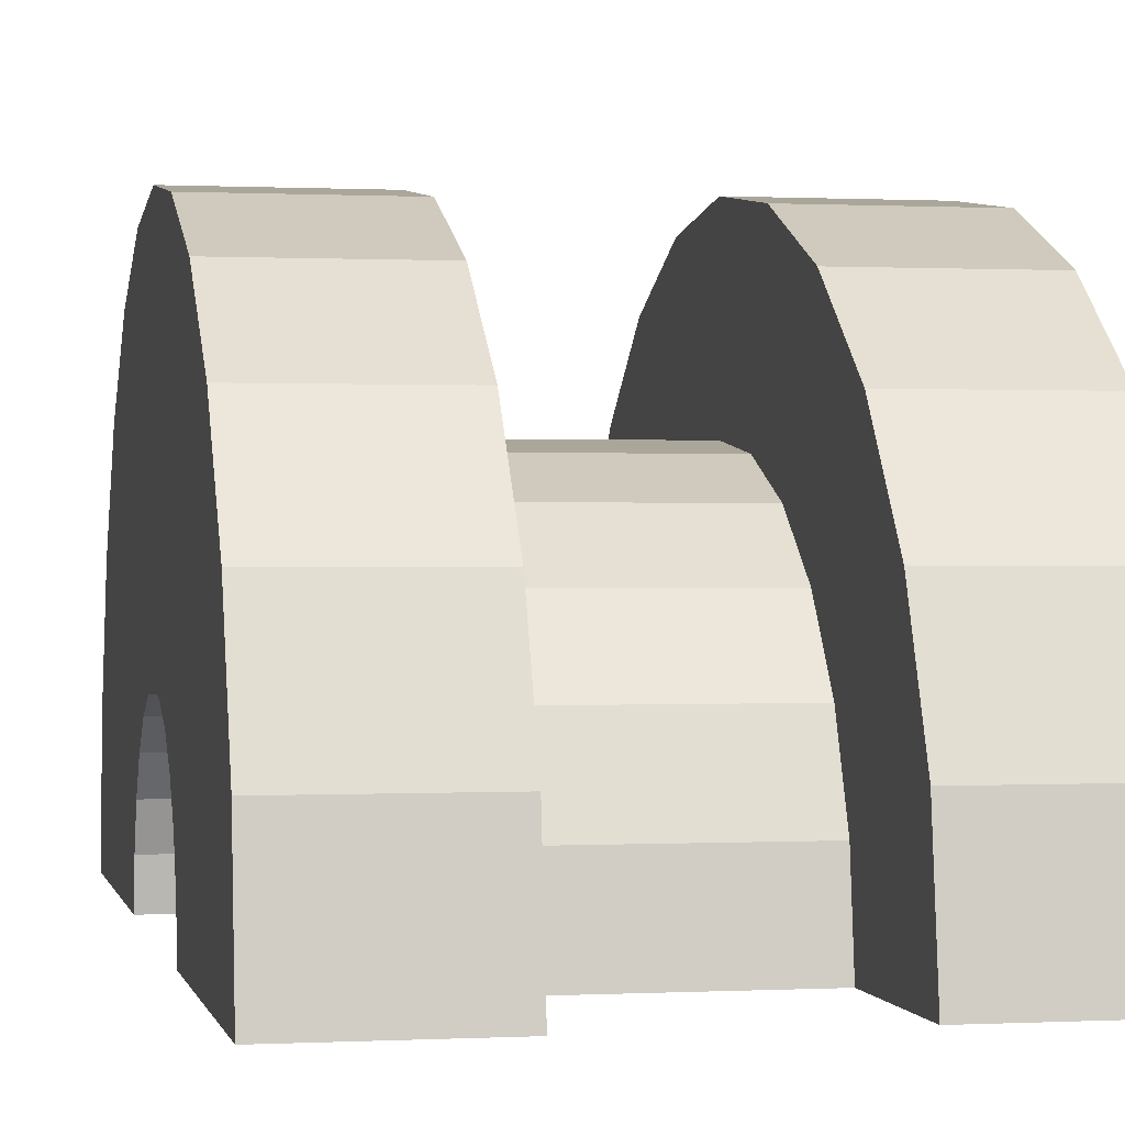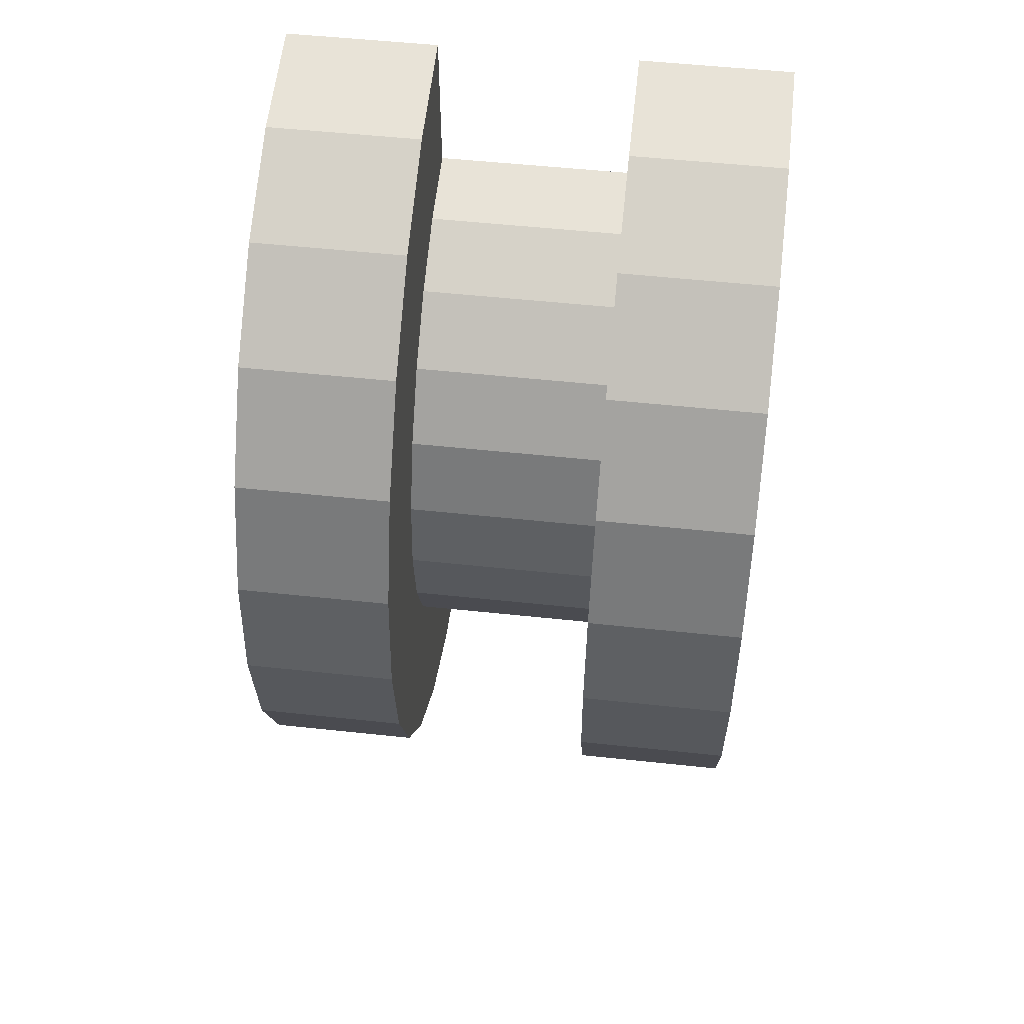
<metadata>
{"format":"obj","ext":"obj","renderer":"f3d","projection":"perspective","resolution":1024,"background":"white","views":[{"elev":0.3,"azim":-11.4,"up":"+Z"},{"elev":53.8,"azim":6.5,"up":"+Y"}]}
</metadata>
<code>
v 5.899 0.5176 1.932
v 7.21 0 2
v 7.21 0.5176 1.932
v 7.21 0 2
v 5.899 0.5176 1.932
v 5.899 0 2
v 7.21 2 0
v 5.899 2 0
v 7.21 2 0
v 5.899 2 0
v 7.21 2 0
v 5.899 2 0
v 4.899 0.9659 0.2588
v 4.899 2.898 0.7765
v 4.899 3 0
v 4.899 2.898 0.7765
v 4.899 0.9659 0.2588
v 4.899 2.598 1.5
v 4.899 2.598 1.5
v 4.899 0.866 0.5
v 4.899 2.121 2.121
v 4.899 0.9659 0.2588
v 4.899 3 0
v 4.899 1 0
v 4.899 2.598 1.5
v 4.899 0.9659 0.2588
v 4.899 0.866 0.5
v 4.899 0.7071 0.7071
v 4.899 2.121 2.121
v 4.899 0.866 0.5
v 4.899 2.121 2.121
v 4.899 0.7071 0.7071
v 4.899 1.5 2.598
v 4.899 0.5 0.866
v 4.899 1.5 2.598
v 4.899 0.7071 0.7071
v 4.899 1.5 2.598
v 4.899 0.5 0.866
v 4.899 0.7765 2.898
v 4.899 0.2588 0.9659
v 4.899 0.7765 2.898
v 4.899 0.5 0.866
v 4.899 0 1
v 4.899 0.7765 2.898
v 4.899 0.2588 0.9659
v 4.899 0 1
v 4.899 0 3
v 4.899 0.7765 2.898
v 4.899 -0.2588 0.9659
v 4.899 0 3
v 4.899 0 1
v 4.899 -0.7765 2.898
v 4.899 -0.2588 0.9659
v 4.899 -0.5 0.866
v 4.899 -1.5 2.598
v 4.899 -0.5 0.866
v 4.899 -0.7071 0.7071
v 4.899 -0.2588 0.9659
v 4.899 -0.7765 2.898
v 4.899 0 3
v 4.899 -2.121 2.121
v 4.899 -0.7071 0.7071
v 4.899 -0.866 0.5
v 4.899 -2.598 1.5
v 4.899 -0.866 0.5
v 4.899 -0.9659 0.2588
v 4.899 -2.898 0.7765
v 4.899 -0.9659 0.2588
v 4.899 -1 0
v 4.899 -0.5 0.866
v 4.899 -1.5 2.598
v 4.899 -0.7765 2.898
v 4.899 -0.7071 0.7071
v 4.899 -2.121 2.121
v 4.899 -1.5 2.598
v 4.899 -0.866 0.5
v 4.899 -2.598 1.5
v 4.899 -2.121 2.121
v 4.899 -0.9659 0.2588
v 4.899 -2.898 0.7765
v 4.899 -2.598 1.5
v 4.899 -2.898 0.7765
v 4.899 -1 0
v 4.899 -3 0
v 7.21 1.732 1
v 5.899 1.414 1.414
v 7.21 1.414 1.414
v 5.899 1.414 1.414
v 7.21 1.732 1
v 5.899 1.732 1
v 7.21 2 0
v 5.899 1.932 0.5176
v 7.21 1.932 0.5176
v 5.899 1.932 0.5176
v 7.21 2 0
v 5.899 2 0
v 5.899 0 2
v 7.21 -0.5176 1.932
v 7.21 0 2
v 7.21 -0.5176 1.932
v 5.899 0 2
v 5.899 -0.5176 1.932
v 5.899 1.414 1.414
v 7.21 1 1.732
v 7.21 1.414 1.414
v 7.21 1 1.732
v 5.899 1.414 1.414
v 5.899 1 1.732
v 5.899 1 1.732
v 7.21 0.5176 1.932
v 7.21 1 1.732
v 7.21 0.5176 1.932
v 5.899 1 1.732
v 5.899 0.5176 1.932
v 7.21 1.932 0.5176
v 5.899 1.732 1
v 7.21 1.732 1
v 5.899 1.732 1
v 7.21 1.932 0.5176
v 5.899 1.932 0.5176
v 5.899 -2 0
v 7.21 -2 0
v 5.899 -2 0
v 7.21 -2 0
v 5.899 -2 0
v 7.21 -2 0
v 5.899 -1.732 1
v 7.21 -1.414 1.414
v 5.899 -1.414 1.414
v 7.21 -1.414 1.414
v 5.899 -1.732 1
v 7.21 -1.732 1
v 5.899 -1.932 0.5176
v 7.21 -2 0
v 7.21 -1.932 0.5176
v 7.21 -2 0
v 5.899 -1.932 0.5176
v 5.899 -2 0
v 5.899 -0.5176 1.932
v 7.21 -1 1.732
v 7.21 -0.5176 1.932
v 7.21 -1 1.732
v 5.899 -0.5176 1.932
v 5.899 -1 1.732
v 5.899 -1.932 0.5176
v 7.21 -1.732 1
v 5.899 -1.732 1
v 7.21 -1.732 1
v 5.899 -1.932 0.5176
v 7.21 -1.932 0.5176
v 5.899 -1 1.732
v 7.21 -1.414 1.414
v 7.21 -1 1.732
v 7.21 -1.414 1.414
v 5.899 -1 1.732
v 5.899 -1.414 1.414
v 4.899 0 1
v 8.21 0.2588 0.9659
v 8.21 0 1
v 8.21 0.2588 0.9659
v 4.899 0 1
v 4.899 0.2588 0.9659
v 8.21 1 0
v 8.21 1 0
v 4.899 1 0
v 4.899 0.866 0.5
v 8.21 0.7071 0.7071
v 4.899 0.7071 0.7071
v 8.21 0.7071 0.7071
v 4.899 0.866 0.5
v 8.21 0.866 0.5
v 4.899 0.5 0.866
v 8.21 0.7071 0.7071
v 8.21 0.5 0.866
v 8.21 0.7071 0.7071
v 4.899 0.5 0.866
v 4.899 0.7071 0.7071
v 4.899 0.9659 0.2588
v 8.21 0.866 0.5
v 4.899 0.866 0.5
v 8.21 0.866 0.5
v 4.899 0.9659 0.2588
v 8.21 0.9659 0.2588
v 8.21 -0.866 0.5
v 4.899 -0.7071 0.7071
v 8.21 -0.7071 0.7071
v 4.899 -0.7071 0.7071
v 8.21 -0.866 0.5
v 4.899 -0.866 0.5
v 4.899 0.2588 0.9659
v 8.21 0.5 0.866
v 8.21 0.2588 0.9659
v 8.21 0.5 0.866
v 4.899 0.2588 0.9659
v 4.899 0.5 0.866
v 4.899 0.9659 0.2588
v 8.21 1 0
v 8.21 0.9659 0.2588
v 8.21 1 0
v 4.899 0.9659 0.2588
v 4.899 1 0
v 8.21 -1 0
v 8.21 -1 0
v 4.899 -1 0
v 8.21 -0.9659 0.2588
v 4.899 -0.866 0.5
v 8.21 -0.866 0.5
v 4.899 -0.866 0.5
v 8.21 -0.9659 0.2588
v 4.899 -0.9659 0.2588
v 4.899 -0.7071 0.7071
v 8.21 -0.5 0.866
v 8.21 -0.7071 0.7071
v 8.21 -0.5 0.866
v 4.899 -0.7071 0.7071
v 4.899 -0.5 0.866
v 4.899 -0.2588 0.9659
v 8.21 0 1
v 8.21 -0.2588 0.9659
v 8.21 0 1
v 4.899 -0.2588 0.9659
v 4.899 0 1
v 8.21 -1 0
v 4.899 -0.9659 0.2588
v 8.21 -0.9659 0.2588
v 4.899 -0.9659 0.2588
v 8.21 -1 0
v 4.899 -1 0
v 4.899 -0.5 0.866
v 8.21 -0.2588 0.9659
v 8.21 -0.5 0.866
v 8.21 -0.2588 0.9659
v 4.899 -0.5 0.866
v 4.899 -0.2588 0.9659
v 4.899 0.7765 2.898
v 5.899 0 3
v 5.899 0.7765 2.898
v 5.899 0 3
v 4.899 0.7765 2.898
v 4.899 0 3
v 5.899 3 0
v 4.899 3 0
v 5.899 3 0
v 4.899 -2.898 0.7765
v 5.899 -3 0
v 5.899 -2.898 0.7765
v 5.899 -3 0
v 4.899 -2.898 0.7765
v 4.899 -3 0
v 5.899 2.598 1.5
v 4.899 2.121 2.121
v 5.899 2.121 2.121
v 4.899 2.121 2.121
v 5.899 2.598 1.5
v 4.899 2.598 1.5
v 4.899 2.121 2.121
v 5.899 1.5 2.598
v 5.899 2.121 2.121
v 5.899 1.5 2.598
v 4.899 2.121 2.121
v 4.899 1.5 2.598
v 5.899 2.898 0.7765
v 4.899 2.598 1.5
v 5.899 2.598 1.5
v 4.899 2.598 1.5
v 5.899 2.898 0.7765
v 4.899 2.898 0.7765
v 4.899 -2.598 1.5
v 5.899 -2.121 2.121
v 4.899 -2.121 2.121
v 5.899 -2.121 2.121
v 4.899 -2.598 1.5
v 5.899 -2.598 1.5
v 4.899 1.5 2.598
v 5.899 0.7765 2.898
v 5.899 1.5 2.598
v 5.899 0.7765 2.898
v 4.899 1.5 2.598
v 4.899 0.7765 2.898
v 5.899 2.898 0.7765
v 5.899 1.932 0.5176
v 5.899 2 0
v 5.899 2.598 1.5
v 5.899 1.732 1
v 5.899 1.932 0.5176
v 5.899 1.414 1.414
v 5.899 2.121 2.121
v 5.899 1.5 2.598
v 5.899 2.121 2.121
v 5.899 1.414 1.414
v 5.899 1.732 1
v 5.899 1.5 2.598
v 5.899 1 1.732
v 5.899 1.414 1.414
v 5.899 0.7765 2.898
v 5.899 1 1.732
v 5.899 1.5 2.598
v 5.899 0.7765 2.898
v 5.899 0.5176 1.932
v 5.899 1 1.732
v 5.899 0 3
v 5.899 0.5176 1.932
v 5.899 0.7765 2.898
v 5.899 0 3
v 5.899 0 2
v 5.899 0.5176 1.932
v 5.899 0 3
v 5.899 -0.5176 1.932
v 5.899 0 2
v 5.899 -0.7765 2.898
v 5.899 -0.5176 1.932
v 5.899 0 3
v 5.899 -0.7765 2.898
v 5.899 -1 1.732
v 5.899 -0.5176 1.932
v 5.899 -1.5 2.598
v 5.899 -1 1.732
v 5.899 -0.7765 2.898
v 5.899 -1 1.732
v 5.899 -1.5 2.598
v 5.899 -1.414 1.414
v 5.899 -2.121 2.121
v 5.899 -1.414 1.414
v 5.899 -1.5 2.598
v 5.899 -1.414 1.414
v 5.899 -2.121 2.121
v 5.899 -1.732 1
v 5.899 -2.598 1.5
v 5.899 -1.732 1
v 5.899 -2.121 2.121
v 5.899 -1.732 1
v 5.899 -2.598 1.5
v 5.899 -1.932 0.5176
v 5.899 -2.898 0.7765
v 5.899 -1.932 0.5176
v 5.899 -2.598 1.5
v 5.899 -1.932 0.5176
v 5.899 -2.898 0.7765
v 5.899 -2 0
v 5.899 -3 0
v 5.899 -2 0
v 5.899 -2.898 0.7765
v 5.899 -2 0
v 5.899 -3 0
v 5.899 -2 0
v 5.899 -2 0
v 5.899 -3 0
v 5.899 -3 0
v 5.899 2 0
v 5.899 3 0
v 5.899 2.898 0.7765
v 5.899 1.932 0.5176
v 5.899 2.898 0.7765
v 5.899 2.598 1.5
v 5.899 1.732 1
v 5.899 2.598 1.5
v 5.899 2.121 2.121
v 5.899 3 0
v 5.899 2 0
v 5.899 3 0
v 5.899 3 0
v 5.899 2 0
v 5.899 2 0
v 5.899 3 0
v 4.899 2.898 0.7765
v 5.899 2.898 0.7765
v 4.899 2.898 0.7765
v 5.899 3 0
v 4.899 3 0
v 5.899 -3 0
v 4.899 -3 0
v 5.899 -3 0
v 4.899 -2.898 0.7765
v 5.899 -2.598 1.5
v 4.899 -2.598 1.5
v 5.899 -2.598 1.5
v 4.899 -2.898 0.7765
v 5.899 -2.898 0.7765
v 4.899 -1.5 2.598
v 5.899 -2.121 2.121
v 5.899 -1.5 2.598
v 5.899 -2.121 2.121
v 4.899 -1.5 2.598
v 4.899 -2.121 2.121
v 4.899 0 3
v 5.899 -0.7765 2.898
v 5.899 0 3
v 5.899 -0.7765 2.898
v 4.899 0 3
v 4.899 -0.7765 2.898
v 4.899 -0.7765 2.898
v 5.899 -1.5 2.598
v 5.899 -0.7765 2.898
v 5.899 -1.5 2.598
v 4.899 -0.7765 2.898
v 4.899 -1.5 2.598
v 7.21 0.7765 2.898
v 8.21 0 3
v 8.21 0.7765 2.898
v 8.21 0 3
v 7.21 0.7765 2.898
v 7.21 0 3
v 8.21 3 0
v 7.21 3 0
v 8.21 3 0
v 7.21 3 0
v 8.21 3 0
v 7.21 3 0
v 8.21 2.598 1.5
v 7.21 2.121 2.121
v 8.21 2.121 2.121
v 7.21 2.121 2.121
v 8.21 2.598 1.5
v 7.21 2.598 1.5
v 7.21 2.121 2.121
v 8.21 1.5 2.598
v 8.21 2.121 2.121
v 8.21 1.5 2.598
v 7.21 2.121 2.121
v 7.21 1.5 2.598
v 8.21 2.898 0.7765
v 7.21 2.598 1.5
v 8.21 2.598 1.5
v 7.21 2.598 1.5
v 8.21 2.898 0.7765
v 7.21 2.898 0.7765
v 7.21 -2.598 1.5
v 8.21 -2.121 2.121
v 7.21 -2.121 2.121
v 8.21 -2.121 2.121
v 7.21 -2.598 1.5
v 8.21 -2.598 1.5
v 7.21 -3 0
v 7.21 -2 0
v 7.21 -2 0
v 7.21 -2 0
v 7.21 -2.598 1.5
v 7.21 -2.121 2.121
v 7.21 -2 0
v 7.21 -2.898 0.7765
v 7.21 -2.598 1.5
v 7.21 -3 0
v 7.21 -2 0
v 7.21 -3 0
v 7.21 -2 0
v 7.21 -3 0
v 7.21 -2.898 0.7765
v 7.21 2 0
v 7.21 3 0
v 7.21 3 0
v 7.21 3 0
v 7.21 1.932 0.5176
v 7.21 2.898 0.7765
v 7.21 2.898 0.7765
v 7.21 1.932 0.5176
v 7.21 2.598 1.5
v 7.21 2 0
v 7.21 3 0
v 7.21 2 0
v 7.21 3 0
v 7.21 2 0
v 7.21 1.932 0.5176
v 7.21 1.732 1
v 7.21 2.598 1.5
v 7.21 1.932 0.5176
v 7.21 2.598 1.5
v 7.21 1.732 1
v 7.21 2.121 2.121
v 7.21 1.414 1.414
v 7.21 2.121 2.121
v 7.21 1.732 1
v 7.21 2.121 2.121
v 7.21 1.414 1.414
v 7.21 1.5 2.598
v 7.21 1 1.732
v 7.21 1.5 2.598
v 7.21 1.414 1.414
v 7.21 1 1.732
v 7.21 0.7765 2.898
v 7.21 1.5 2.598
v 7.21 0.5176 1.932
v 7.21 0.7765 2.898
v 7.21 1 1.732
v 7.21 0 2
v 7.21 0.7765 2.898
v 7.21 0.5176 1.932
v 7.21 0 2
v 7.21 0 3
v 7.21 0.7765 2.898
v 7.21 -0.5176 1.932
v 7.21 0 3
v 7.21 0 2
v 7.21 -0.5176 1.932
v 7.21 -0.7765 2.898
v 7.21 0 3
v 7.21 -1 1.732
v 7.21 -0.7765 2.898
v 7.21 -0.5176 1.932
v 7.21 -1.5 2.598
v 7.21 -1 1.732
v 7.21 -1.414 1.414
v 7.21 -1 1.732
v 7.21 -1.5 2.598
v 7.21 -0.7765 2.898
v 7.21 -2.121 2.121
v 7.21 -1.414 1.414
v 7.21 -1.732 1
v 7.21 -2.121 2.121
v 7.21 -1.732 1
v 7.21 -1.932 0.5176
v 7.21 -1.414 1.414
v 7.21 -2.121 2.121
v 7.21 -1.5 2.598
v 7.21 -2.121 2.121
v 7.21 -1.932 0.5176
v 7.21 -2 0
v 7.21 1.5 2.598
v 8.21 0.7765 2.898
v 8.21 1.5 2.598
v 8.21 0.7765 2.898
v 7.21 1.5 2.598
v 7.21 0.7765 2.898
v 8.21 2.898 0.7765
v 8.21 0.9659 0.2588
v 8.21 1 0
v 8.21 2.121 2.121
v 8.21 0.866 0.5
v 8.21 0.9659 0.2588
v 8.21 0.5 0.866
v 8.21 1.5 2.598
v 8.21 0.7765 2.898
v 8.21 2.121 2.121
v 8.21 0.7071 0.7071
v 8.21 0.866 0.5
v 8.21 1.5 2.598
v 8.21 0.5 0.866
v 8.21 0.7071 0.7071
v 8.21 0.7765 2.898
v 8.21 0.2588 0.9659
v 8.21 0.5 0.866
v 8.21 0 3
v 8.21 0.2588 0.9659
v 8.21 0.7765 2.898
v 8.21 0 3
v 8.21 0 1
v 8.21 0.2588 0.9659
v 8.21 0 3
v 8.21 -0.2588 0.9659
v 8.21 0 1
v 8.21 -0.7765 2.898
v 8.21 -0.2588 0.9659
v 8.21 0 3
v 8.21 -0.2588 0.9659
v 8.21 -0.7765 2.898
v 8.21 -0.5 0.866
v 8.21 -1.5 2.598
v 8.21 -0.5 0.866
v 8.21 -0.7765 2.898
v 8.21 -0.5 0.866
v 8.21 -1.5 2.598
v 8.21 -0.7071 0.7071
v 8.21 -2.121 2.121
v 8.21 -0.7071 0.7071
v 8.21 -1.5 2.598
v 8.21 -0.7071 0.7071
v 8.21 -2.121 2.121
v 8.21 -0.866 0.5
v 8.21 -2.598 1.5
v 8.21 -0.866 0.5
v 8.21 -2.121 2.121
v 8.21 -0.866 0.5
v 8.21 -2.598 1.5
v 8.21 -0.9659 0.2588
v 8.21 -2.898 0.7765
v 8.21 -0.9659 0.2588
v 8.21 -2.598 1.5
v 8.21 -0.9659 0.2588
v 8.21 -2.898 0.7765
v 8.21 -1 0
v 8.21 -3 0
v 8.21 -1 0
v 8.21 -2.898 0.7765
v 8.21 -1 0
v 8.21 -3 0
v 8.21 -1 0
v 8.21 -1 0
v 8.21 -3 0
v 8.21 -3 0
v 8.21 1 0
v 8.21 3 0
v 8.21 2.898 0.7765
v 8.21 0.9659 0.2588
v 8.21 2.898 0.7765
v 8.21 2.598 1.5
v 8.21 0.9659 0.2588
v 8.21 2.598 1.5
v 8.21 2.121 2.121
v 8.21 0.7071 0.7071
v 8.21 2.121 2.121
v 8.21 1.5 2.598
v 8.21 3 0
v 8.21 1 0
v 8.21 3 0
v 8.21 3 0
v 8.21 1 0
v 8.21 1 0
v 8.21 3 0
v 7.21 2.898 0.7765
v 8.21 2.898 0.7765
v 7.21 2.898 0.7765
v 8.21 3 0
v 7.21 3 0
v 7.21 -3 0
v 8.21 -3 0
v 7.21 -3 0
v 8.21 -3 0
v 7.21 -3 0
v 8.21 -3 0
v 7.21 -2.898 0.7765
v 8.21 -2.598 1.5
v 7.21 -2.598 1.5
v 8.21 -2.598 1.5
v 7.21 -2.898 0.7765
v 8.21 -2.898 0.7765
v 7.21 -1.5 2.598
v 8.21 -2.121 2.121
v 8.21 -1.5 2.598
v 8.21 -2.121 2.121
v 7.21 -1.5 2.598
v 7.21 -2.121 2.121
v 7.21 0 3
v 8.21 -0.7765 2.898
v 8.21 0 3
v 8.21 -0.7765 2.898
v 7.21 0 3
v 7.21 -0.7765 2.898
v 7.21 -2.898 0.7765
v 8.21 -3 0
v 8.21 -2.898 0.7765
v 8.21 -3 0
v 7.21 -2.898 0.7765
v 7.21 -3 0
v 7.21 -0.7765 2.898
v 8.21 -1.5 2.598
v 8.21 -0.7765 2.898
v 8.21 -1.5 2.598
v 7.21 -0.7765 2.898
v 7.21 -1.5 2.598
v 8.21 1 0
v 7.21 2 0
v 8.21 3 0
v 8.21 1 0
v 5.899 2 0
v 7.21 2 0
v 4.899 1 0
v 5.899 2 0
v 8.21 1 0
v 4.899 3 0
v 5.899 2 0
v 4.899 1 0
v 5.899 2 0
v 4.899 3 0
v 5.899 3 0
v 8.21 3 0
v 7.21 2 0
v 7.21 3 0
v 5.899 -3 0
v 4.899 -3 0
v 5.899 -2 0
v 7.21 -2 0
v 8.21 -3 0
v 7.21 -3 0
v 8.21 -3 0
v 7.21 -2 0
v 8.21 -1 0
v 5.899 -2 0
v 8.21 -1 0
v 7.21 -2 0
v 5.899 -2 0
v 4.899 -1 0
v 8.21 -1 0
v 4.899 -1 0
v 5.899 -2 0
v 4.899 -3 0
f 1 2 3
f 4 5 6
f 7 8 9
f 10 11 12
f 13 14 15
f 16 17 18
f 19 20 21
f 22 23 24
f 25 26 27
f 28 29 30
f 31 32 33
f 34 35 36
f 37 38 39
f 40 41 42
f 43 44 45
f 46 47 48
f 49 50 51
f 52 53 54
f 55 56 57
f 58 59 60
f 61 62 63
f 64 65 66
f 67 68 69
f 70 71 72
f 73 74 75
f 76 77 78
f 79 80 81
f 82 83 84
f 85 86 87
f 88 89 90
f 91 92 93
f 94 95 96
f 97 98 99
f 100 101 102
f 103 104 105
f 106 107 108
f 109 110 111
f 112 113 114
f 115 116 117
f 118 119 120
f 121 122 123
f 124 125 126
f 127 128 129
f 130 131 132
f 133 134 135
f 136 137 138
f 139 140 141
f 142 143 144
f 145 146 147
f 148 149 150
f 151 152 153
f 154 155 156
f 157 158 159
f 160 161 162
f 163 164 165
f 166 167 168
f 169 170 171
f 172 173 174
f 175 176 177
f 178 179 180
f 181 182 183
f 184 185 186
f 187 188 189
f 190 191 192
f 193 194 195
f 196 197 198
f 199 200 201
f 202 203 204
f 205 206 207
f 208 209 210
f 211 212 213
f 214 215 216
f 217 218 219
f 220 221 222
f 223 224 225
f 226 227 228
f 229 230 231
f 232 233 234
f 235 236 237
f 238 239 240
f 241 242 243
f 244 245 246
f 247 248 249
f 250 251 252
f 253 254 255
f 256 257 258
f 259 260 261
f 262 263 264
f 265 266 267
f 268 269 270
f 271 272 273
f 274 275 276
f 277 278 279
f 280 281 282
f 283 284 285
f 286 287 288
f 289 290 291
f 292 293 294
f 295 296 297
f 298 299 300
f 301 302 303
f 304 305 306
f 307 308 309
f 310 311 312
f 313 314 315
f 316 317 318
f 319 320 321
f 322 323 324
f 325 326 327
f 328 329 330
f 331 332 333
f 334 335 336
f 337 338 339
f 340 341 342
f 343 344 345
f 346 347 348
f 349 350 351
f 352 353 354
f 355 356 357
f 358 359 360
f 361 362 363
f 364 365 366
f 367 368 369
f 370 371 372
f 373 374 375
f 376 377 378
f 379 380 381
f 382 383 384
f 385 386 387
f 388 389 390
f 391 392 393
f 394 395 396
f 397 398 399
f 400 401 402
f 403 404 405
f 406 407 408
f 409 410 411
f 412 413 414
f 415 416 417
f 418 419 420
f 421 422 423
f 424 425 426
f 427 428 429
f 430 431 432
f 433 434 435
f 436 437 438
f 439 440 441
f 442 443 444
f 445 446 447
f 448 449 450
f 451 452 453
f 454 455 456
f 457 458 459
f 460 461 462
f 463 464 465
f 466 467 468
f 469 470 471
f 472 473 474
f 475 476 477
f 478 479 480
f 481 482 483
f 484 485 486
f 487 488 489
f 490 491 492
f 493 494 495
f 496 497 498
f 499 500 501
f 502 503 504
f 505 506 507
f 508 509 510
f 511 512 513
f 514 515 516
f 517 518 519
f 520 521 522
f 523 524 525
f 526 527 528
f 529 530 531
f 532 533 534
f 535 536 537
f 538 539 540
f 541 542 543
f 544 545 546
f 547 548 549
f 550 551 552
f 553 554 555
f 556 557 558
f 559 560 561
f 562 563 564
f 565 566 567
f 568 569 570
f 571 572 573
f 574 575 576
f 577 578 579
f 580 581 582
f 583 584 585
f 586 587 588
f 589 590 591
f 592 593 594
f 595 596 597
f 598 599 600
f 601 602 603
f 604 605 606
f 607 608 609
f 610 611 612
f 613 614 615
f 616 617 618
f 619 620 621
f 622 623 624
f 625 626 627
f 628 629 630
f 631 632 633
f 634 635 636
f 637 638 639
f 640 641 642
f 643 644 645
f 646 647 648
f 649 650 651
f 652 653 654
f 655 656 657
f 658 659 660
f 661 662 663
f 664 665 666
f 667 668 669
f 670 671 672
f 673 674 675
f 676 677 678
f 679 680 681
f 682 683 684

</code>
